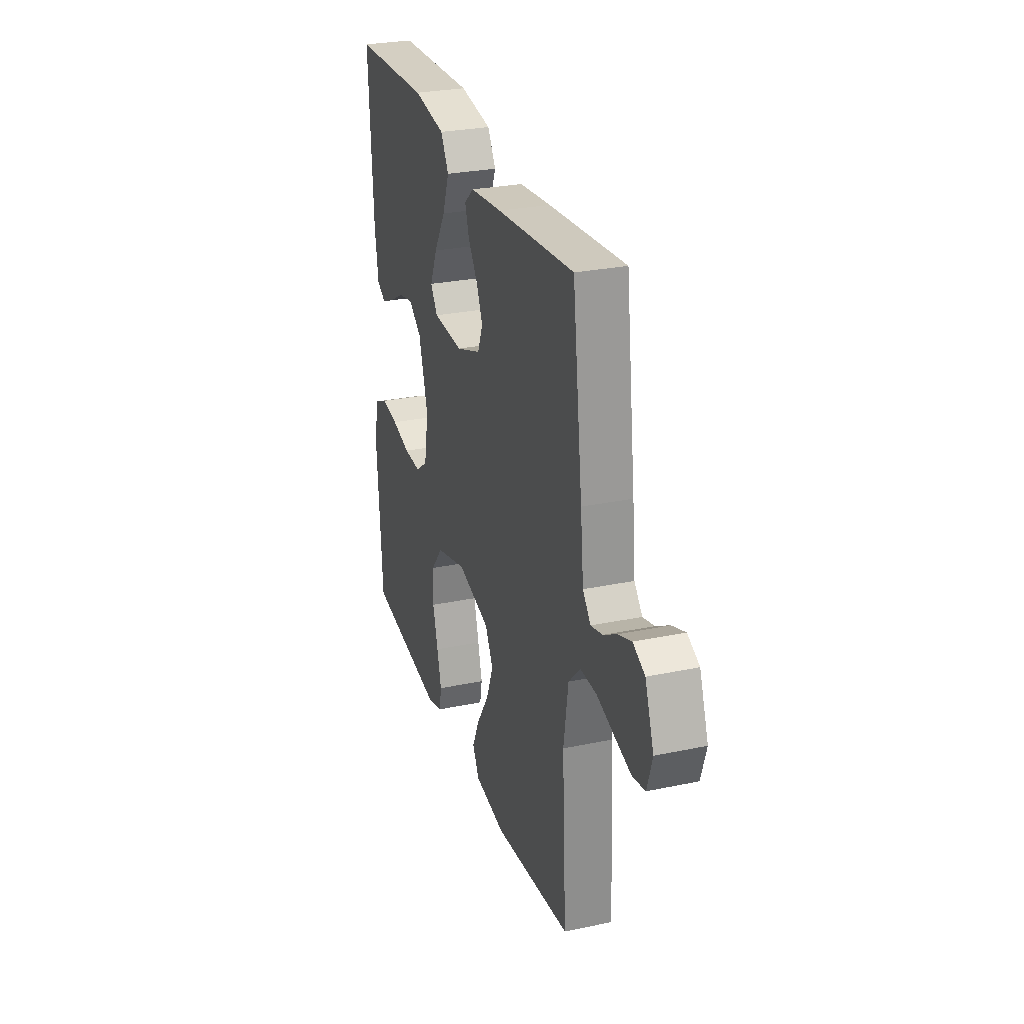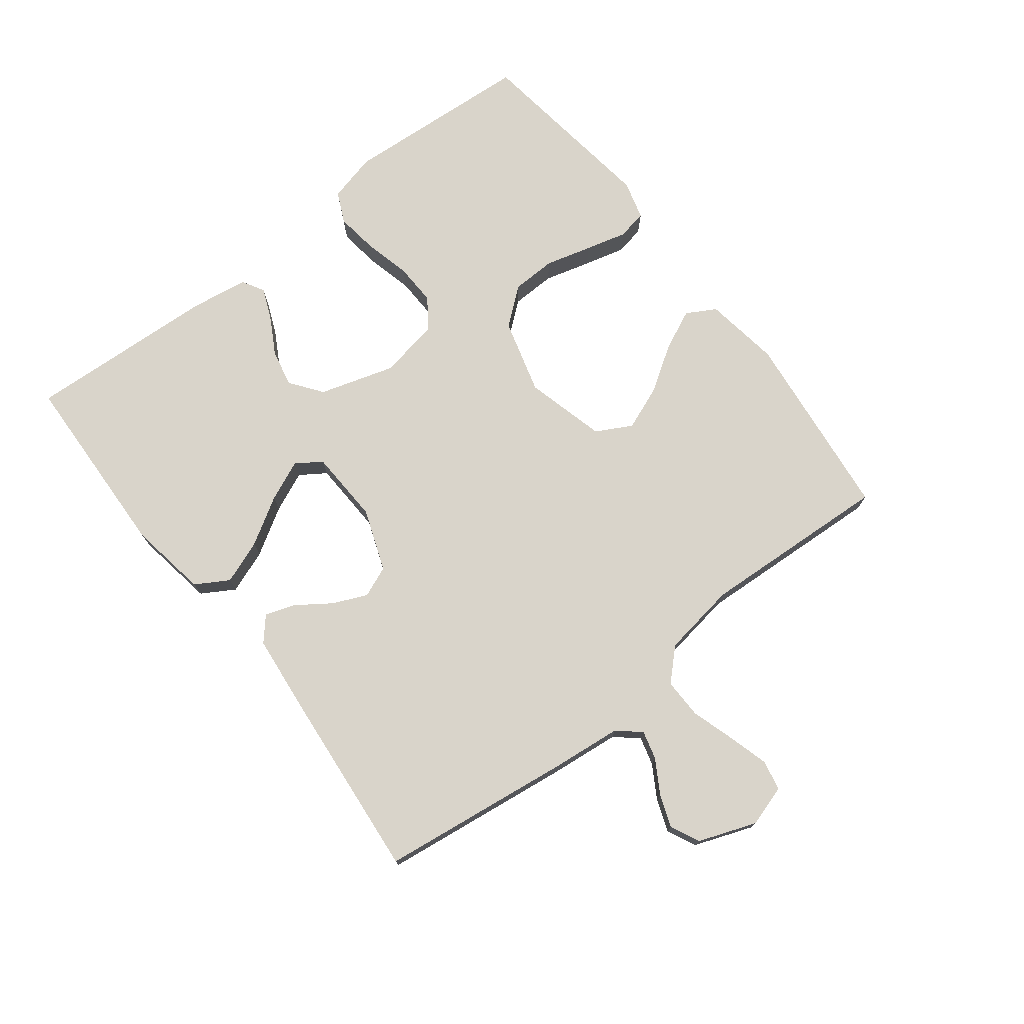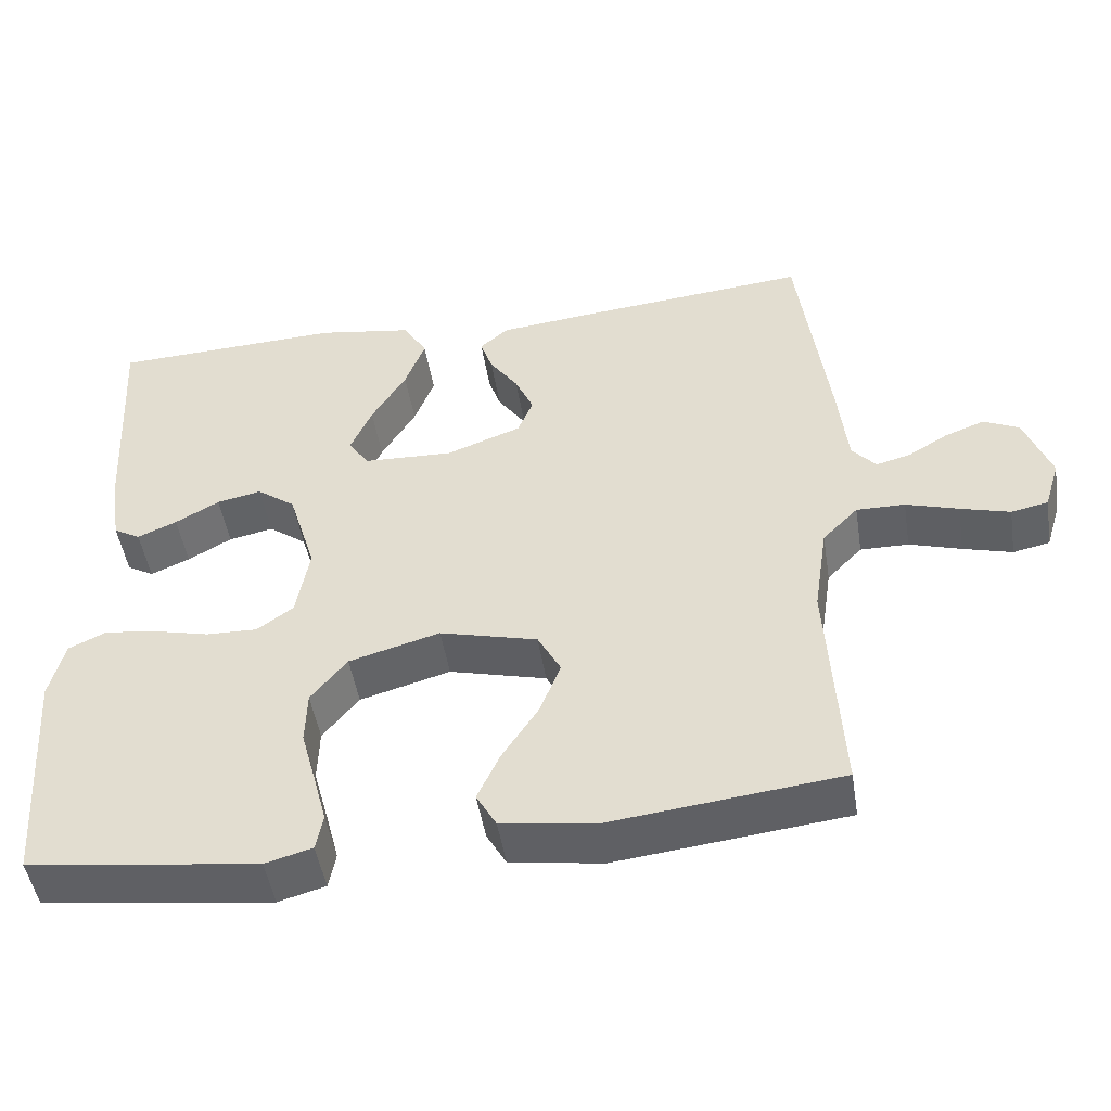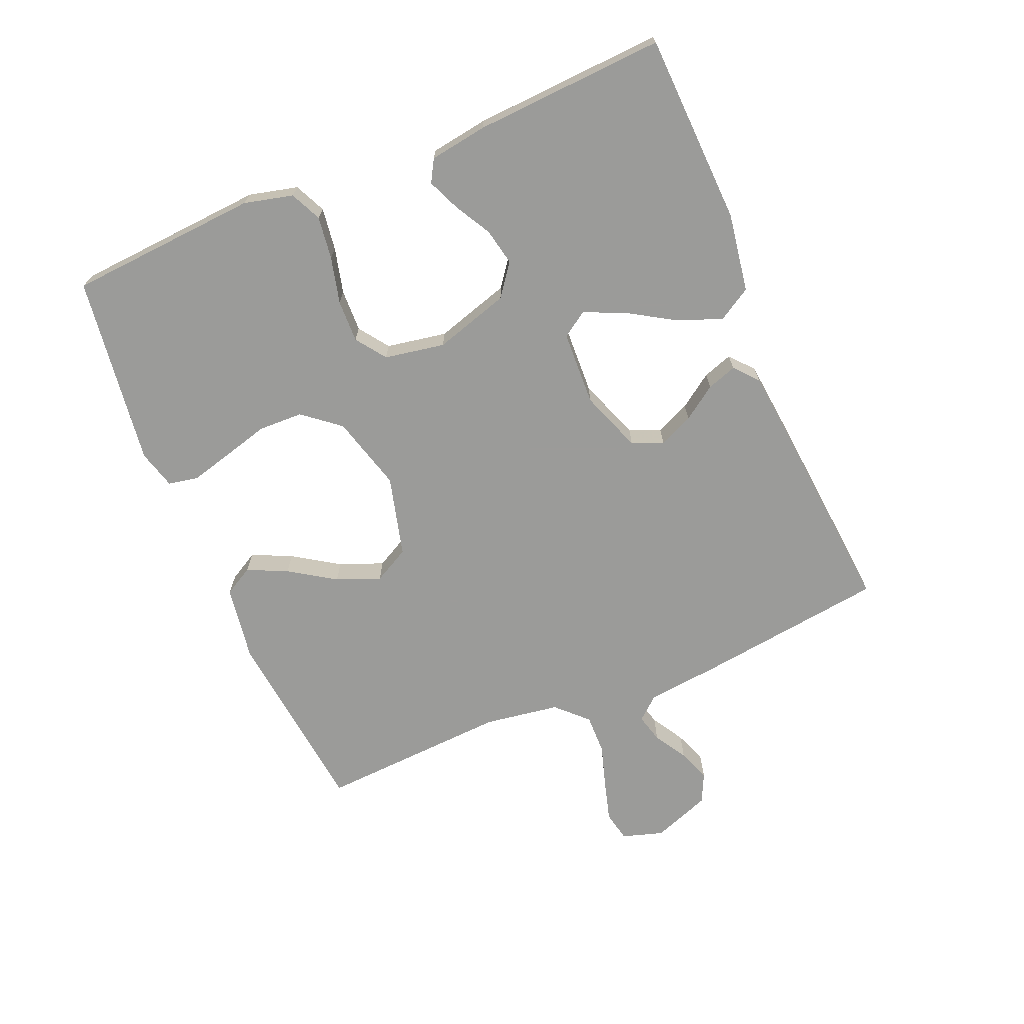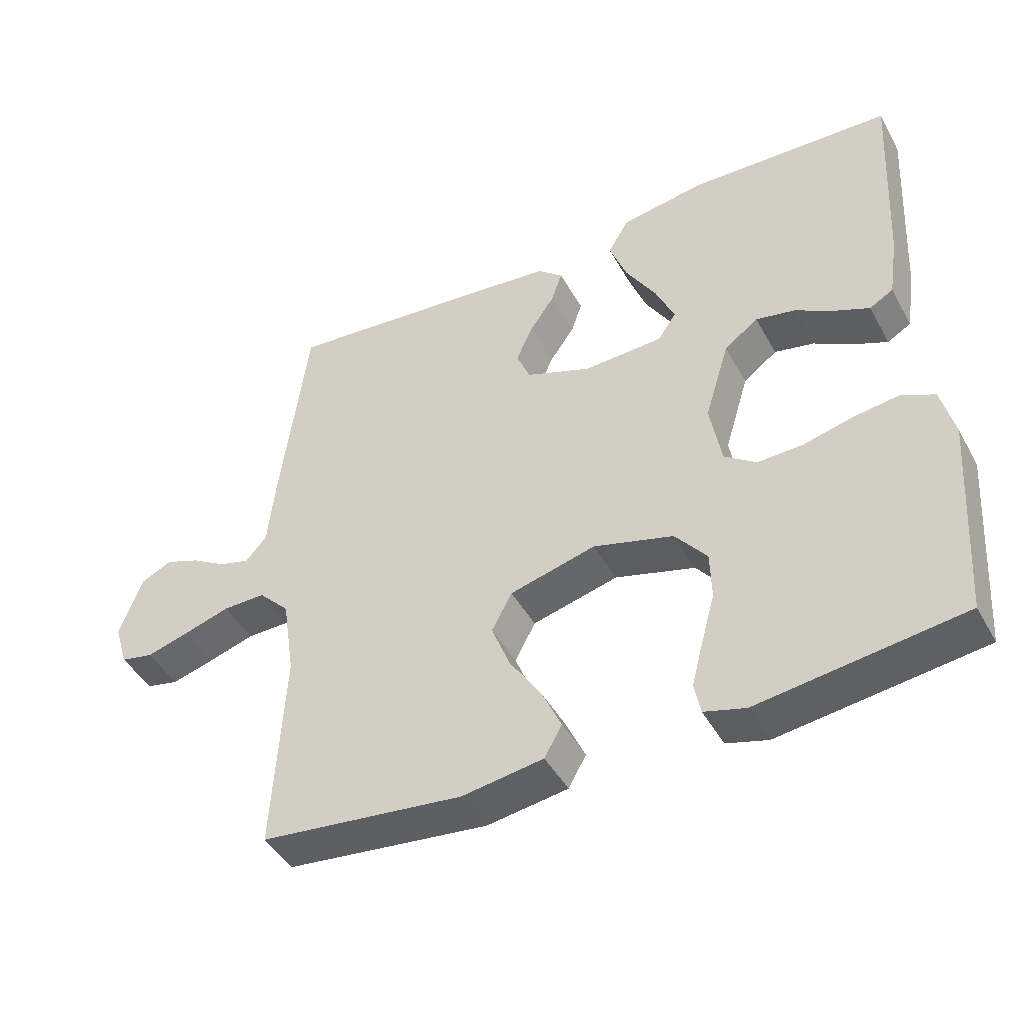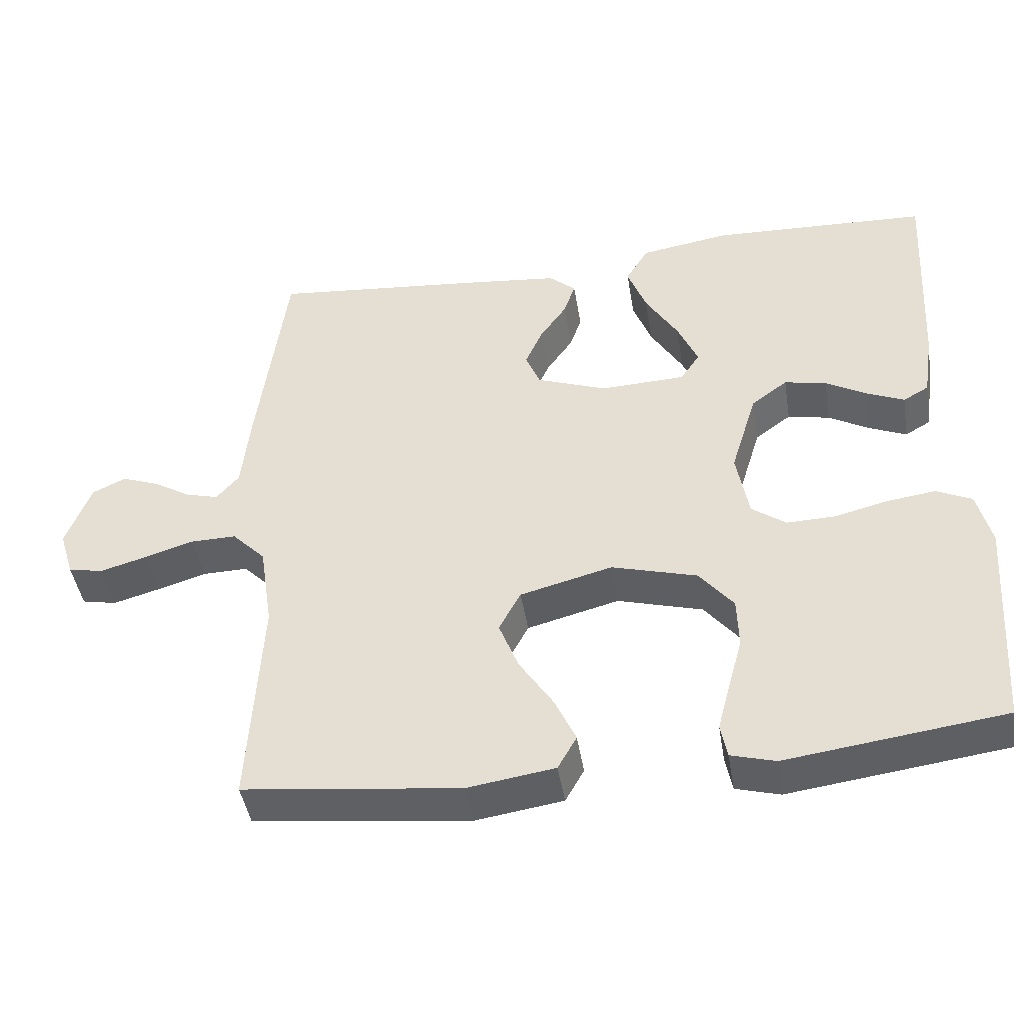
<metadata>
{"format":"obj","ext":"obj","renderer":"f3d","projection":"perspective","resolution":1024,"background":"white","views":[{"elev":28.1,"azim":72.3,"up":"+Z"},{"elev":74.8,"azim":52.2,"up":"+Y"},{"elev":-48.4,"azim":9.1,"up":"+Z"},{"elev":-69.6,"azim":-67.2,"up":"+Y"},{"elev":-44.7,"azim":-152.5,"up":"+Z"},{"elev":-44.4,"azim":-170.9,"up":"+Z"}]}
</metadata>
<code>
v 0.5 0.07 0.5
v 0.539 0.07 0.2
v 0.551 0.07 0.087
v 0.582 0.07 0.051
v 0.627 0.07 0.063
v 0.679 0.07 0.094
v 0.73 0.07 0.113
v 0.776 0.07 0.091
v 0.81 0.07 0
v 0.79 0.07 -0.065
v 0.742 0.07 -0.075
v 0.678 0.07 -0.057
v 0.61 0.07 -0.036
v 0.547 0.07 -0.035
v 0.501 0.07 -0.082
v 0.483 0.07 -0.2
v 0.5 0.07 -0.5
v 0.2 0.07 -0.534
v 0.08 0.07 -0.516
v 0.054 0.07 -0.47
v 0.083 0.07 -0.407
v 0.13 0.07 -0.335
v 0.157 0.07 -0.266
v 0.127 0.07 -0.21
v 0 0.07 -0.177
v -0.118 0.07 -0.21
v -0.165 0.07 -0.268
v -0.167 0.07 -0.338
v -0.147 0.07 -0.411
v -0.13 0.07 -0.476
v -0.139 0.07 -0.523
v -0.2 0.07 -0.54
v -0.5 0.07 -0.5
v -0.521 0.07 -0.2
v -0.502 0.07 -0.123
v -0.453 0.07 -0.1
v -0.386 0.07 -0.109
v -0.313 0.07 -0.127
v -0.246 0.07 -0.129
v -0.199 0.07 -0.095
v -0.182 0.07 0
v -0.218 0.07 0.118
v -0.268 0.07 0.155
v -0.326 0.07 0.143
v -0.383 0.07 0.111
v -0.434 0.07 0.089
v -0.469 0.07 0.109
v -0.483 0.07 0.2
v -0.5 0.07 0.5
v -0.2 0.07 0.512
v -0.076 0.07 0.492
v -0.045 0.07 0.44
v -0.071 0.07 0.371
v -0.116 0.07 0.297
v -0.144 0.07 0.233
v -0.117 0.07 0.193
v 0 0.07 0.188
v 0.097 0.07 0.224
v 0.117 0.07 0.273
v 0.093 0.07 0.327
v 0.056 0.07 0.38
v 0.04 0.07 0.427
v 0.077 0.07 0.459
v 0.2 0.07 0.472
v 0.5 0 0.5
v 0.539 0 0.2
v 0.551 0 0.087
v 0.582 0 0.051
v 0.627 0 0.063
v 0.679 0 0.094
v 0.73 0 0.113
v 0.776 0 0.091
v 0.81 0 0
v 0.79 0 -0.065
v 0.742 0 -0.075
v 0.678 0 -0.057
v 0.61 0 -0.036
v 0.547 0 -0.035
v 0.501 0 -0.082
v 0.483 0 -0.2
v 0.5 0 -0.5
v 0.2 0 -0.534
v 0.08 0 -0.516
v 0.054 0 -0.47
v 0.083 0 -0.407
v 0.13 0 -0.335
v 0.157 0 -0.266
v 0.127 0 -0.21
v 0 0 -0.177
v -0.118 0 -0.21
v -0.165 0 -0.268
v -0.167 0 -0.338
v -0.147 0 -0.411
v -0.13 0 -0.476
v -0.139 0 -0.523
v -0.2 0 -0.54
v -0.5 0 -0.5
v -0.521 0 -0.2
v -0.502 0 -0.123
v -0.453 0 -0.1
v -0.386 0 -0.109
v -0.313 0 -0.127
v -0.246 0 -0.129
v -0.199 0 -0.095
v -0.182 0 0
v -0.218 0 0.118
v -0.268 0 0.155
v -0.326 0 0.143
v -0.383 0 0.111
v -0.434 0 0.089
v -0.469 0 0.109
v -0.483 0 0.2
v -0.5 0 0.5
v -0.2 0 0.512
v -0.076 0 0.492
v -0.045 0 0.44
v -0.071 0 0.371
v -0.116 0 0.297
v -0.144 0 0.233
v -0.117 0 0.193
v 0 0 0.188
v 0.097 0 0.224
v 0.117 0 0.273
v 0.093 0 0.327
v 0.056 0 0.38
v 0.04 0 0.427
v 0.077 0 0.459
v 0.2 0 0.472
f 60 61 62 63
f 59 60 63 64
f 58 59 64 1
f 51 52 53 54
f 51 54 55
f 50 51 55
f 49 50 55
f 48 49 55 56
f 44 45 46 47
f 44 47 48 56
f 35 36 37 38
f 35 38 39
f 34 35 39
f 33 34 39
f 32 33 39 40
f 28 29 30 31
f 28 31 32
f 27 28 32 40
f 19 20 21 22
f 19 22 23
f 16 17 18 19
f 15 16 19 23
f 14 15 23 24
f 10 11 12 13
f 8 9 10 13
f 8 13 14
f 5 6 7 8
f 4 5 8 14
f 3 4 14 24
f 58 1 2 3
f 57 58 3 24
f 56 57 24 25
f 43 44 56
f 42 43 56
f 41 42 56 25
f 26 27 40 41
f 25 26 41
f 127 126 125 124
f 128 127 124 123
f 65 128 123 122
f 118 117 116 115
f 119 118 115
f 119 115 114
f 119 114 113
f 120 119 113 112
f 111 110 109 108
f 120 112 111 108
f 102 101 100 99
f 103 102 99
f 103 99 98
f 103 98 97
f 104 103 97 96
f 95 94 93 92
f 96 95 92
f 104 96 92 91
f 86 85 84 83
f 87 86 83
f 83 82 81 80
f 87 83 80 79
f 88 87 79 78
f 77 76 75 74
f 77 74 73 72
f 78 77 72
f 72 71 70 69
f 78 72 69 68
f 88 78 68 67
f 67 66 65 122
f 88 67 122 121
f 89 88 121 120
f 120 108 107
f 120 107 106
f 89 120 106 105
f 105 104 91 90
f 105 90 89
f 1 65 66 2
f 2 66 67 3
f 3 67 68 4
f 4 68 69 5
f 5 69 70 6
f 6 70 71 7
f 7 71 72 8
f 8 72 73 9
f 9 73 74 10
f 10 74 75 11
f 11 75 76 12
f 12 76 77 13
f 13 77 78 14
f 14 78 79 15
f 15 79 80 16
f 16 80 81 17
f 17 81 82 18
f 18 82 83 19
f 19 83 84 20
f 20 84 85 21
f 21 85 86 22
f 22 86 87 23
f 23 87 88 24
f 24 88 89 25
f 25 89 90 26
f 26 90 91 27
f 27 91 92 28
f 28 92 93 29
f 29 93 94 30
f 30 94 95 31
f 31 95 96 32
f 32 96 97 33
f 33 97 98 34
f 34 98 99 35
f 35 99 100 36
f 36 100 101 37
f 37 101 102 38
f 38 102 103 39
f 39 103 104 40
f 40 104 105 41
f 41 105 106 42
f 42 106 107 43
f 43 107 108 44
f 44 108 109 45
f 45 109 110 46
f 46 110 111 47
f 47 111 112 48
f 48 112 113 49
f 49 113 114 50
f 50 114 115 51
f 51 115 116 52
f 52 116 117 53
f 53 117 118 54
f 54 118 119 55
f 55 119 120 56
f 56 120 121 57
f 57 121 122 58
f 58 122 123 59
f 59 123 124 60
f 60 124 125 61
f 61 125 126 62
f 62 126 127 63
f 63 127 128 64
f 64 128 65 1

</code>
